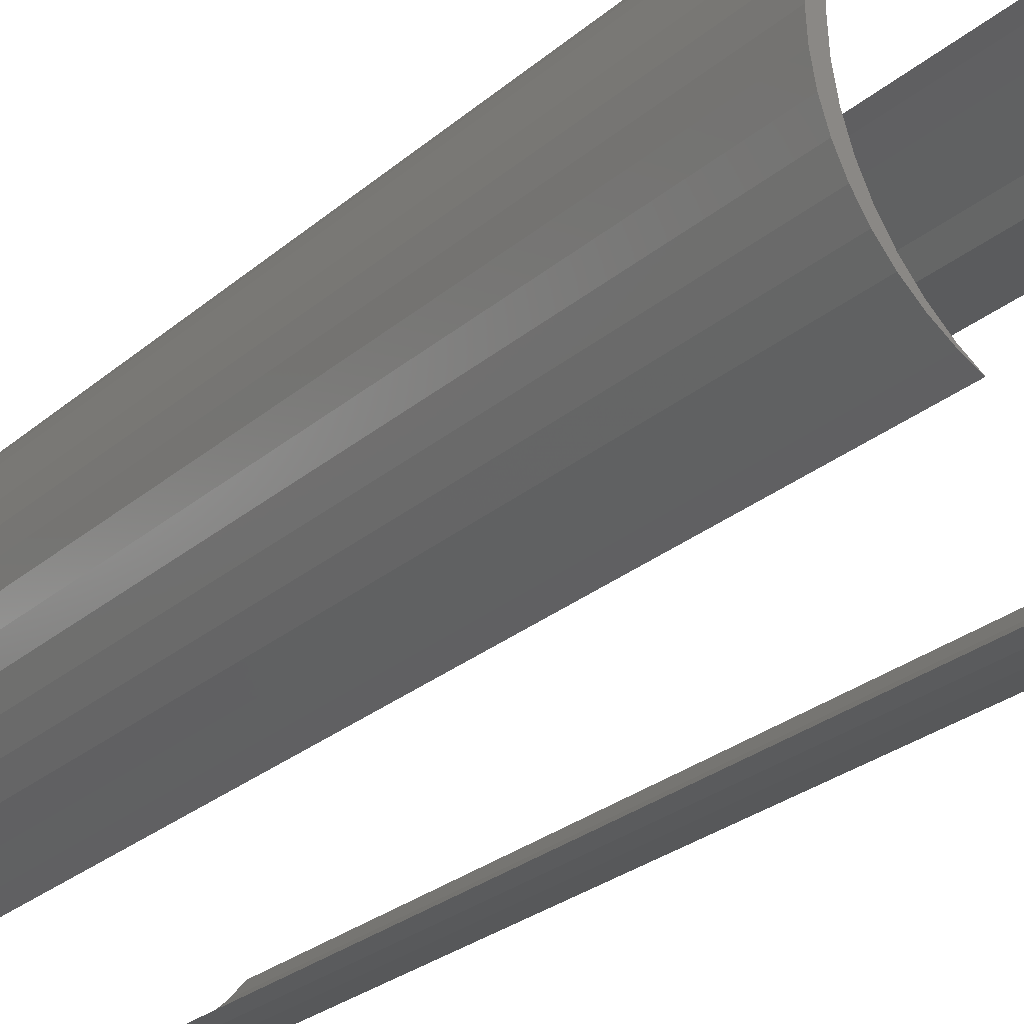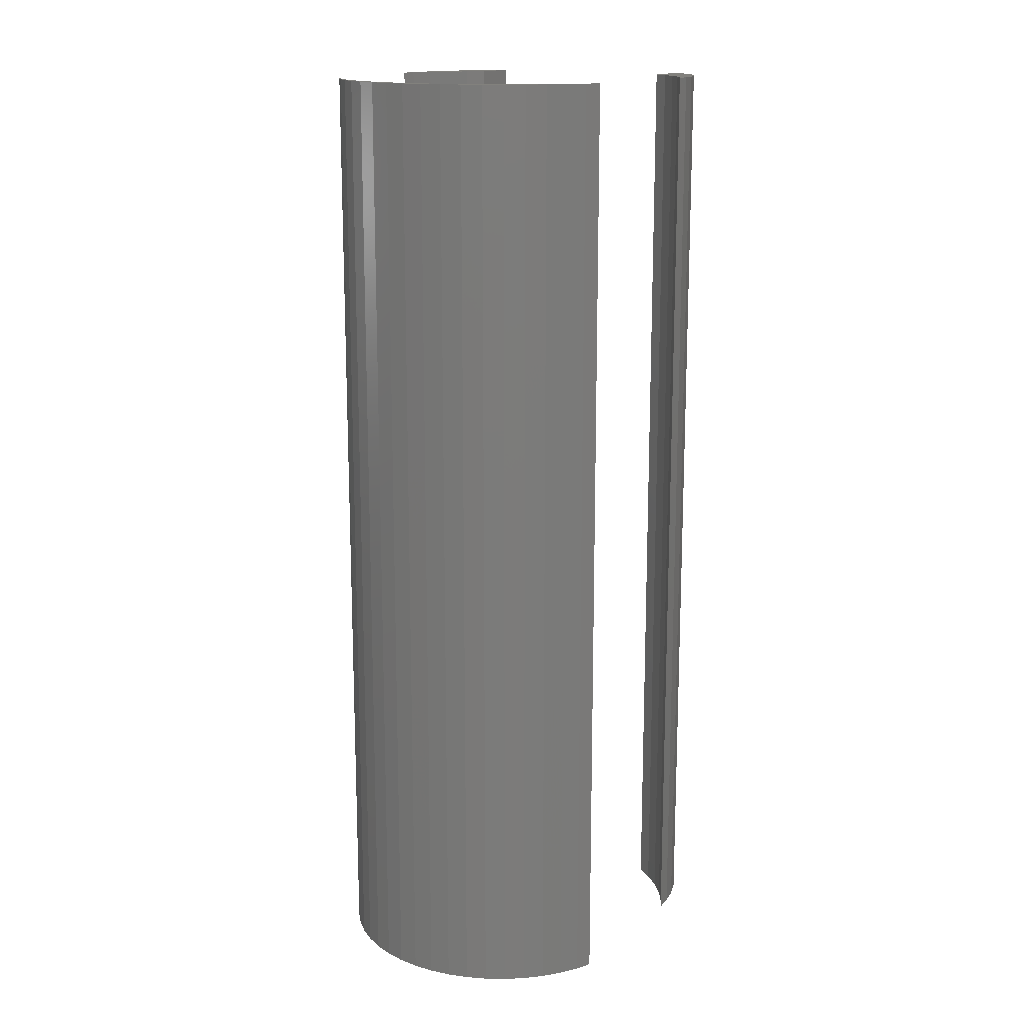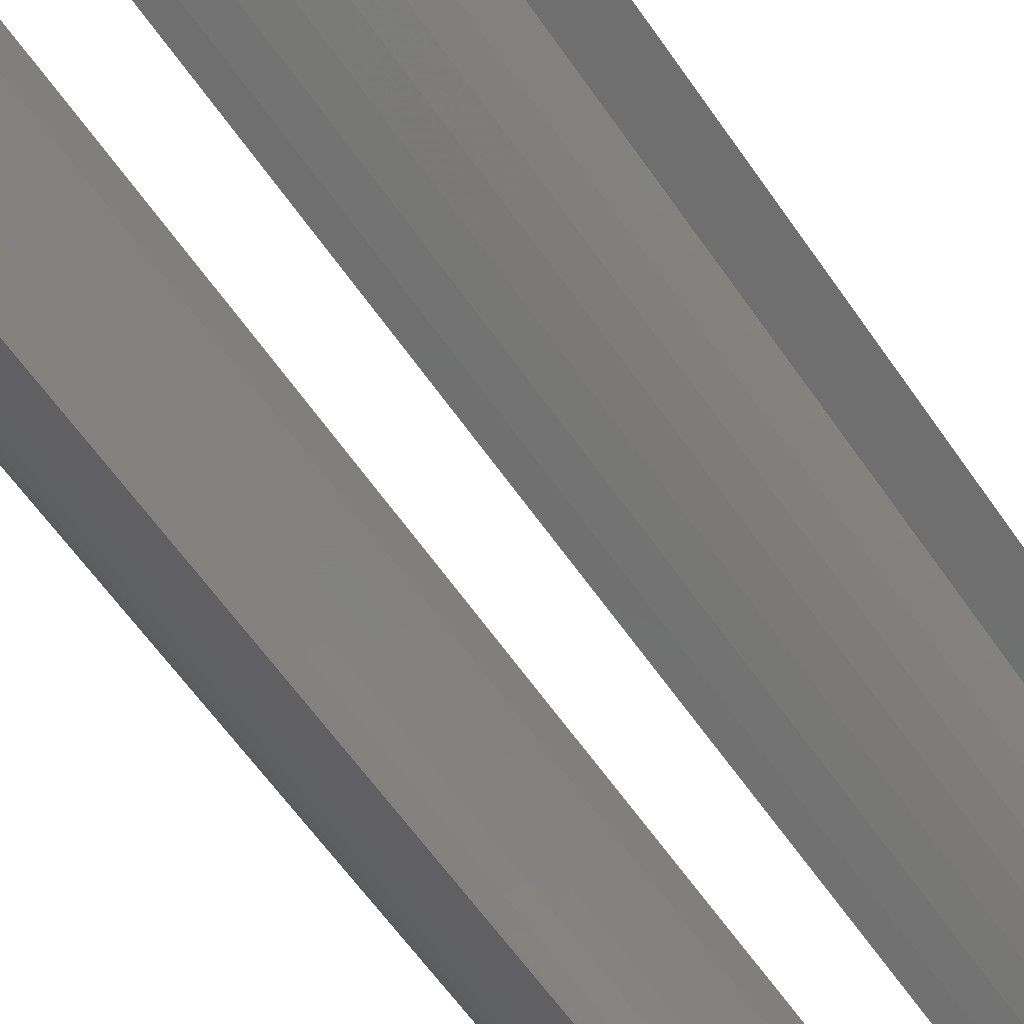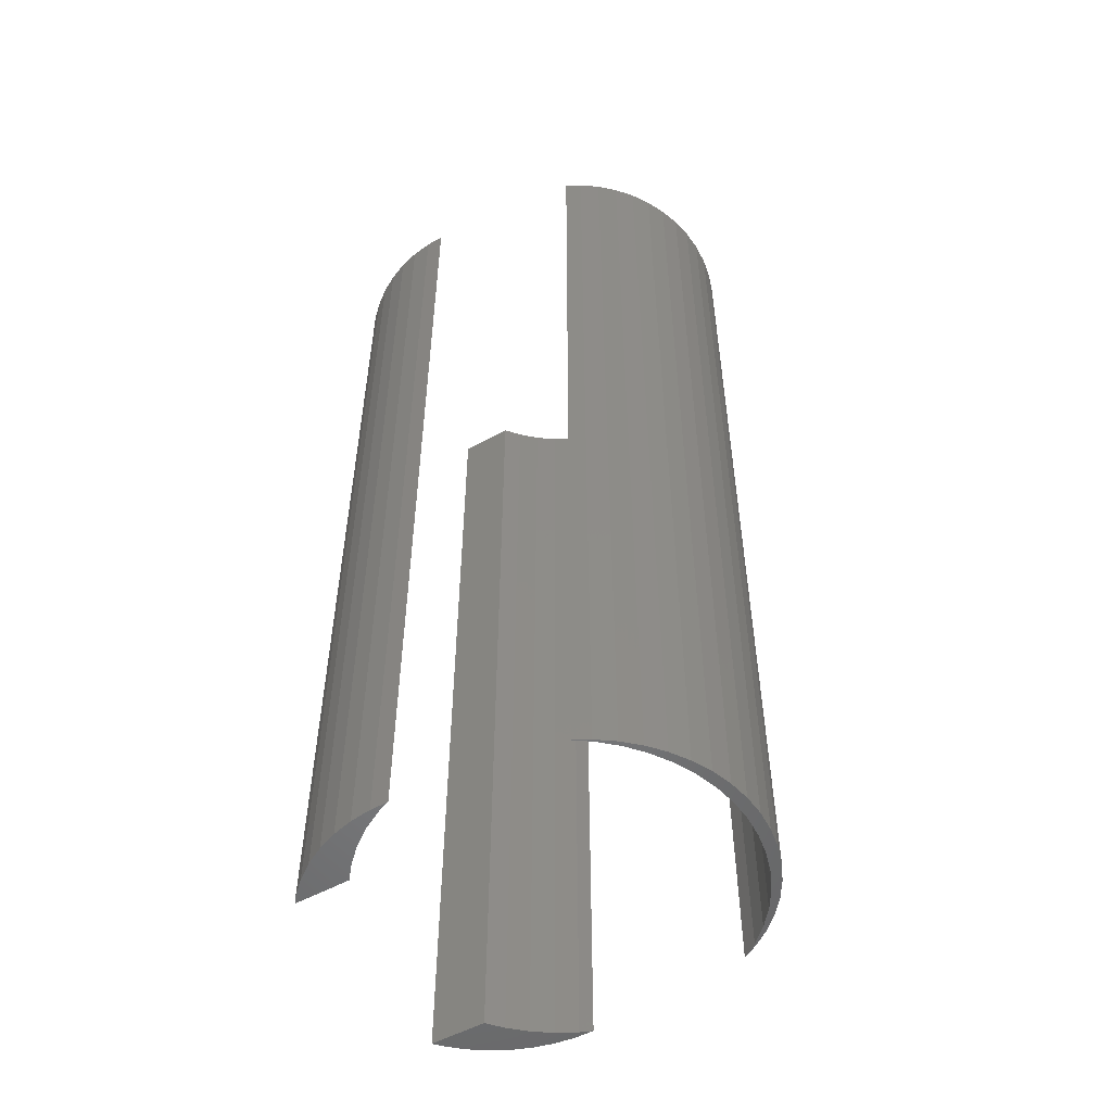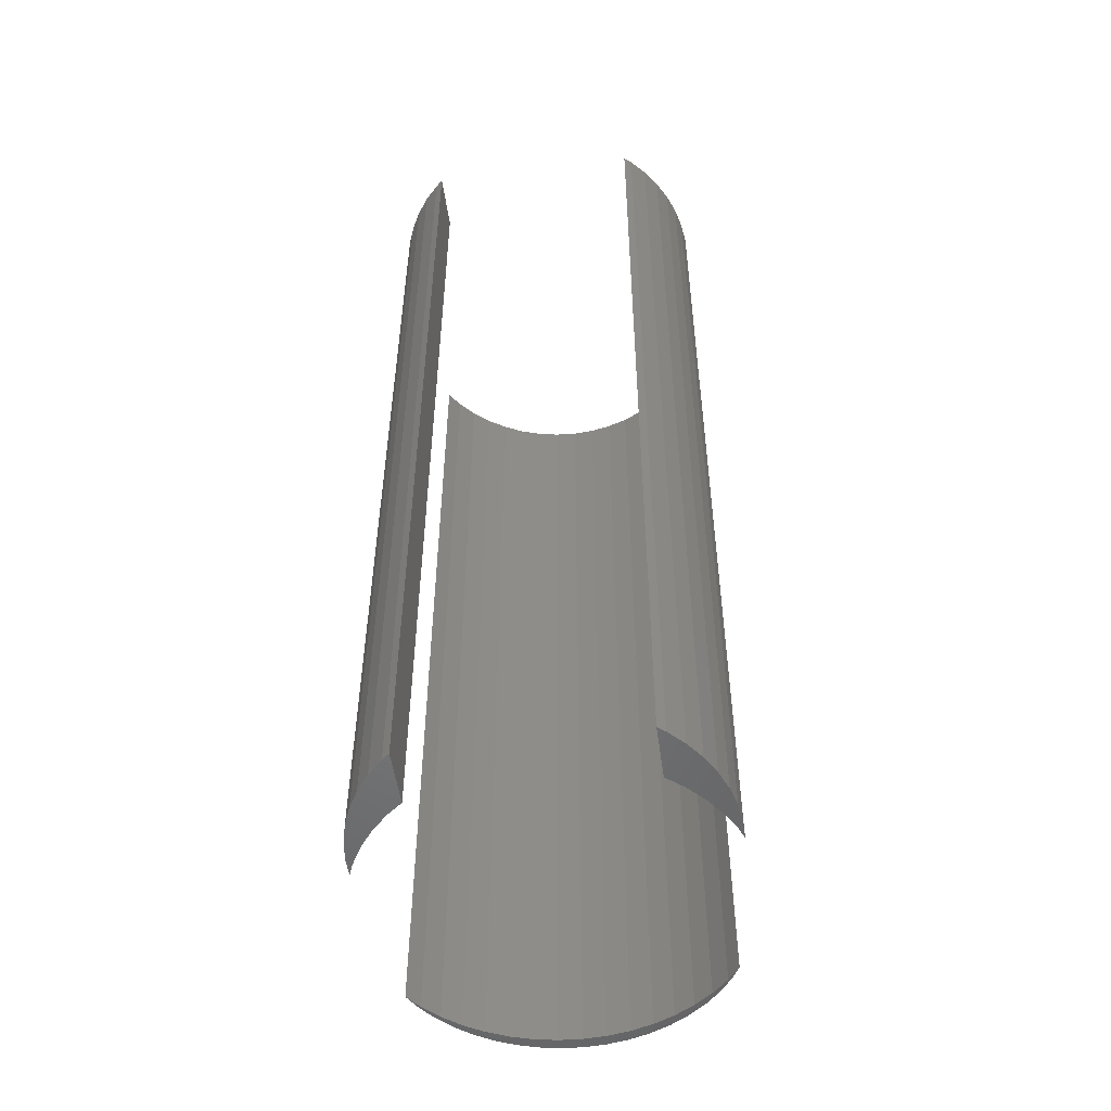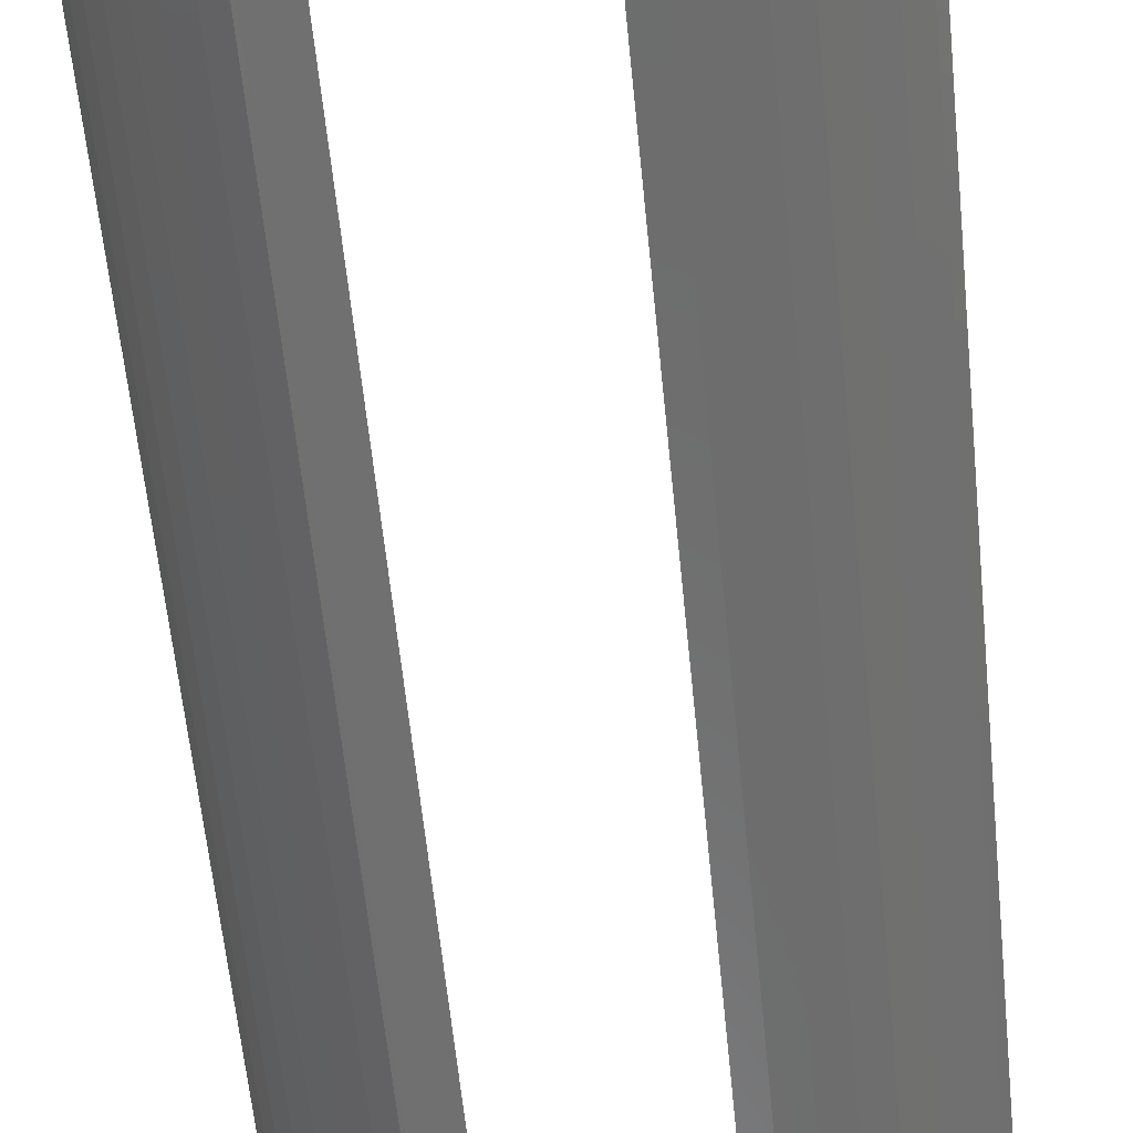
<metadata>
{"format":"stl","ext":"stl","renderer":"f3d","projection":"perspective","resolution":1024,"background":"white","views":[{"elev":-25.4,"azim":143.9,"up":"+Y"},{"elev":15.3,"azim":117.1,"up":"+Z"},{"elev":-61.2,"azim":-145.5,"up":"+Y"},{"elev":-52.6,"azim":30.8,"up":"+Z"},{"elev":-51.4,"azim":-82.2,"up":"+Z"},{"elev":-58.7,"azim":-174.4,"up":"+Y"}]}
</metadata>
<code>
# stl→obj: 124 verts, 236 faces
v 7 0 40
v 6.945 0.8773 0
v 6.945 0.8773 40
v 7 0 0
v 5.103 4.792 0
v 4.462 5.394 40
v 5.103 4.792 40
v 4.462 5.394 0
v 6.508 2.577 40
v 6.134 3.372 0
v 6.134 3.372 40
v 6.508 2.577 0
v 6.78 1.741 0
v 6.78 1.741 40
v 3.751 5.91 0
v 3.13 6.252 40
v 3.751 5.91 40
v 3.13 6.252 0
v 5.663 4.114 40
v 5.663 4.114 0
v 6.5 0 40
v 6.441 0.94 40
v 6.945 -0.8773 40
v 6.264 1.865 40
v 6.441 -0.94 40
v 6.78 -1.741 40
v 5.973 2.761 40
v 5.572 3.613 40
v 5.068 4.408 40
v 4.467 5.134 40
v 3.781 5.779 40
v 6.264 -1.865 40
v 6.508 -2.577 40
v 5.973 -2.761 40
v 6.134 -3.372 40
v 5.572 -3.613 40
v 5.663 -4.114 40
v 5.068 -4.408 40
v 5.103 -4.792 40
v 4.467 -5.134 40
v 4.462 -5.394 40
v 3.781 -5.779 40
v 3.751 -5.91 40
v 3.13 -6.252 40
v -4.44 6.986 40
v -4.193 6.786 40
v -3.688 6.986 40
v -5.019 6.332 40
v -5.312 6.876 40
v -5.781 5.779 40
v -6.163 6.657 40
v -6.98 6.334 40
v -6.467 5.134 40
v -7.751 5.91 40
v -6.999 4.491 40
v -8.462 5.394 40
v -9.103 4.792 40
v -9.352 4.491 40
v -4.193 -6.786 40
v -4.44 -6.986 40
v -3.688 -6.986 40
v -5.019 -6.332 40
v -5.312 -6.876 40
v -5.781 -5.779 40
v -6.163 -6.657 40
v -6.98 -6.334 40
v -6.467 -5.134 40
v -7.751 -5.91 40
v -6.999 -4.491 40
v -8.462 -5.394 40
v -9.103 -4.792 40
v -9.352 -4.491 40
v 6.945 -0.8773 0
v 6.508 -2.577 0
v 6.134 -3.372 0
v 6.5 0 0
v 6.441 -0.94 0
v 6.78 -1.741 0
v 6.264 -1.865 0
v 6.441 0.94 0
v 5.973 -2.761 0
v 5.572 -3.613 0
v 5.663 -4.114 0
v 5.068 -4.408 0
v 5.103 -4.792 0
v 4.467 -5.134 0
v 4.462 -5.394 0
v 3.781 -5.779 0
v 3.751 -5.91 0
v 3.13 -6.252 0
v 6.264 1.865 0
v 5.973 2.761 0
v 5.572 3.613 0
v 5.068 4.408 0
v 4.467 5.134 0
v 3.781 5.779 0
v -4.193 6.786 0
v -4.44 6.986 0
v -3.688 6.986 0
v -5.019 6.332 0
v -5.312 6.876 0
v -5.781 5.779 0
v -6.163 6.657 0
v -6.98 6.334 0
v -6.467 5.134 0
v -7.751 5.91 0
v -6.999 4.491 0
v -8.462 5.394 0
v -9.103 4.792 0
v -9.352 4.491 0
v -4.44 -6.986 0
v -4.193 -6.786 0
v -3.688 -6.986 0
v -5.019 -6.332 0
v -5.312 -6.876 0
v -5.781 -5.779 0
v -6.163 -6.657 0
v -6.98 -6.334 0
v -6.467 -5.134 0
v -7.751 -5.91 0
v -6.999 -4.491 0
v -8.462 -5.394 0
v -9.103 -4.792 0
v -9.352 -4.491 0
f 1 2 3
f 2 1 4
f 5 6 7
f 6 5 8
f 9 10 11
f 10 9 12
f 3 13 14
f 13 3 2
f 15 16 17
f 16 15 18
f 14 12 9
f 12 14 13
f 19 5 7
f 5 19 20
f 11 20 19
f 20 11 10
f 8 17 6
f 17 8 15
f 21 1 3
f 22 3 14
f 1 21 23
f 24 14 9
f 25 23 21
f 23 25 26
f 3 22 21
f 14 24 22
f 27 9 11
f 9 27 24
f 28 11 19
f 11 28 27
f 29 19 7
f 19 29 28
f 7 30 29
f 6 30 7
f 6 31 30
f 17 31 6
f 31 17 16
f 32 26 25
f 26 32 33
f 34 33 32
f 33 34 35
f 36 35 34
f 35 36 37
f 38 37 36
f 37 38 39
f 40 39 38
f 40 41 39
f 42 41 40
f 42 43 41
f 43 42 44
f 45 46 47
f 45 48 46
f 49 48 45
f 49 50 48
f 51 50 49
f 52 50 51
f 50 52 53
f 54 53 52
f 53 54 55
f 56 55 54
f 57 55 56
f 55 57 58
f 59 60 61
f 62 60 59
f 62 63 60
f 64 63 62
f 64 65 63
f 66 64 67
f 64 66 65
f 68 67 69
f 67 68 66
f 69 70 68
f 69 71 70
f 71 69 72
f 23 4 1
f 4 23 73
f 35 74 33
f 74 35 75
f 76 4 73
f 77 73 78
f 4 76 2
f 79 78 74
f 80 2 76
f 2 80 13
f 73 77 76
f 78 79 77
f 81 74 75
f 74 81 79
f 82 75 83
f 75 82 81
f 84 83 85
f 83 84 82
f 85 86 84
f 87 86 85
f 87 88 86
f 89 88 87
f 88 89 90
f 91 13 80
f 13 91 12
f 92 12 91
f 12 92 10
f 93 10 92
f 10 93 20
f 94 20 93
f 20 94 5
f 95 5 94
f 95 8 5
f 96 8 95
f 96 15 8
f 15 96 18
f 97 98 99
f 100 98 97
f 100 101 98
f 102 101 100
f 102 103 101
f 104 102 105
f 102 104 103
f 106 105 107
f 105 106 104
f 107 108 106
f 107 109 108
f 109 107 110
f 111 112 113
f 111 114 112
f 115 114 111
f 115 116 114
f 117 116 115
f 118 116 117
f 116 118 119
f 120 119 118
f 119 120 121
f 122 121 120
f 123 121 122
f 121 123 124
f 90 43 44
f 43 90 89
f 33 78 26
f 78 33 74
f 87 39 41
f 39 87 85
f 26 73 23
f 73 26 78
f 37 75 35
f 75 37 83
f 39 83 37
f 83 39 85
f 89 41 43
f 41 89 87
f 103 52 51
f 52 103 104
f 99 45 47
f 45 99 98
f 110 57 109
f 57 110 58
f 108 57 56
f 57 108 109
f 98 49 45
f 49 98 101
f 101 51 49
f 51 101 103
f 104 54 52
f 54 104 106
f 106 56 54
f 56 106 108
f 111 61 60
f 61 111 113
f 118 65 66
f 65 118 117
f 123 70 71
f 70 123 122
f 117 63 65
f 63 117 115
f 122 68 70
f 68 122 120
f 120 66 68
f 66 120 118
f 123 72 124
f 72 123 71
f 115 60 63
f 60 115 111
f 110 55 58
f 55 110 107
f 121 72 69
f 72 121 124
f 92 28 93
f 28 92 27
f 93 29 94
f 29 93 28
f 97 47 46
f 47 97 99
f 79 25 77
f 25 79 32
f 96 30 31
f 30 96 95
f 55 105 53
f 105 55 107
f 105 50 53
f 50 105 102
f 76 22 80
f 22 76 21
f 80 24 91
f 24 80 22
f 91 27 92
f 27 91 24
f 94 30 95
f 30 94 29
f 18 31 16
f 31 18 96
f 102 48 50
f 48 102 100
f 100 46 48
f 46 100 97
f 77 21 76
f 21 77 25
f 82 34 81
f 34 82 36
f 81 32 79
f 32 81 34
f 86 42 40
f 42 86 88
f 86 38 84
f 38 86 40
f 116 67 64
f 67 116 119
f 88 44 42
f 44 88 90
f 84 36 82
f 36 84 38
f 113 59 61
f 59 113 112
f 114 64 62
f 64 114 116
f 67 121 69
f 121 67 119
f 112 62 59
f 62 112 114

</code>
